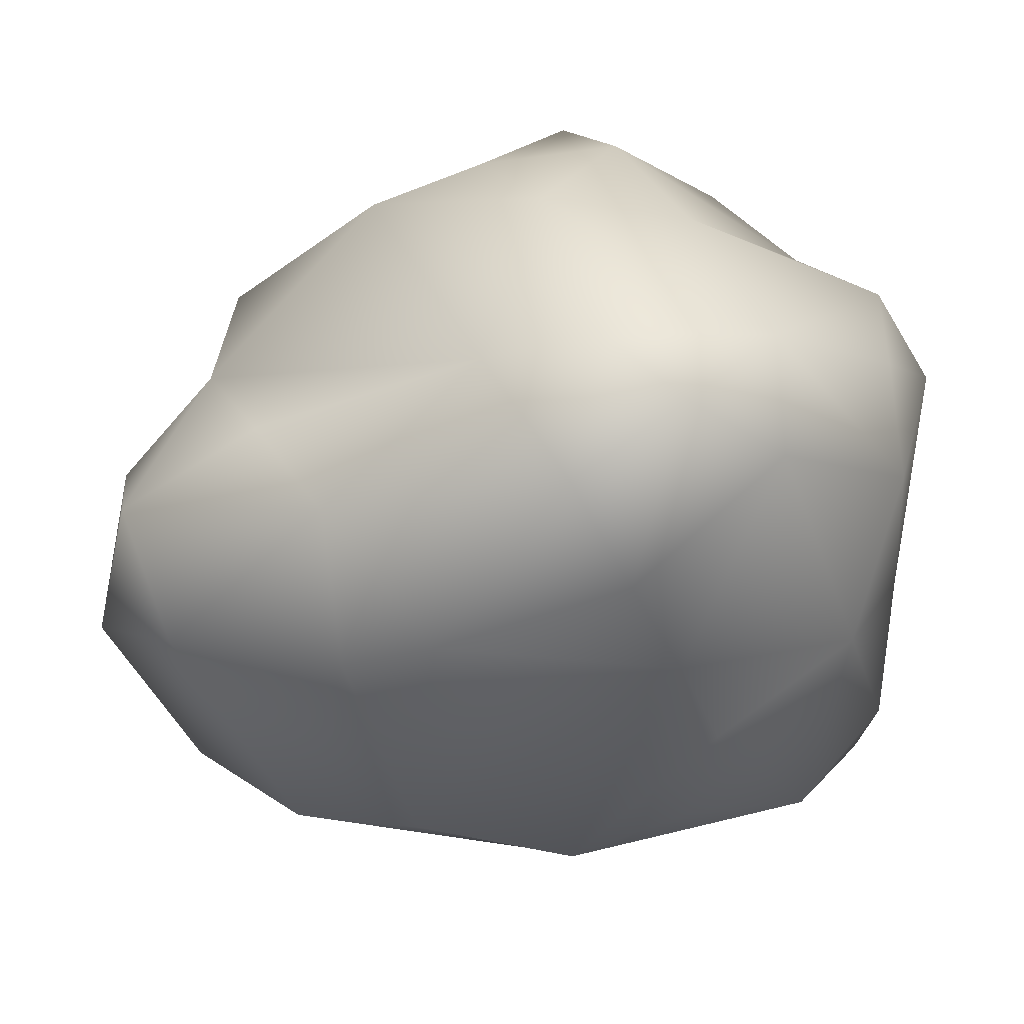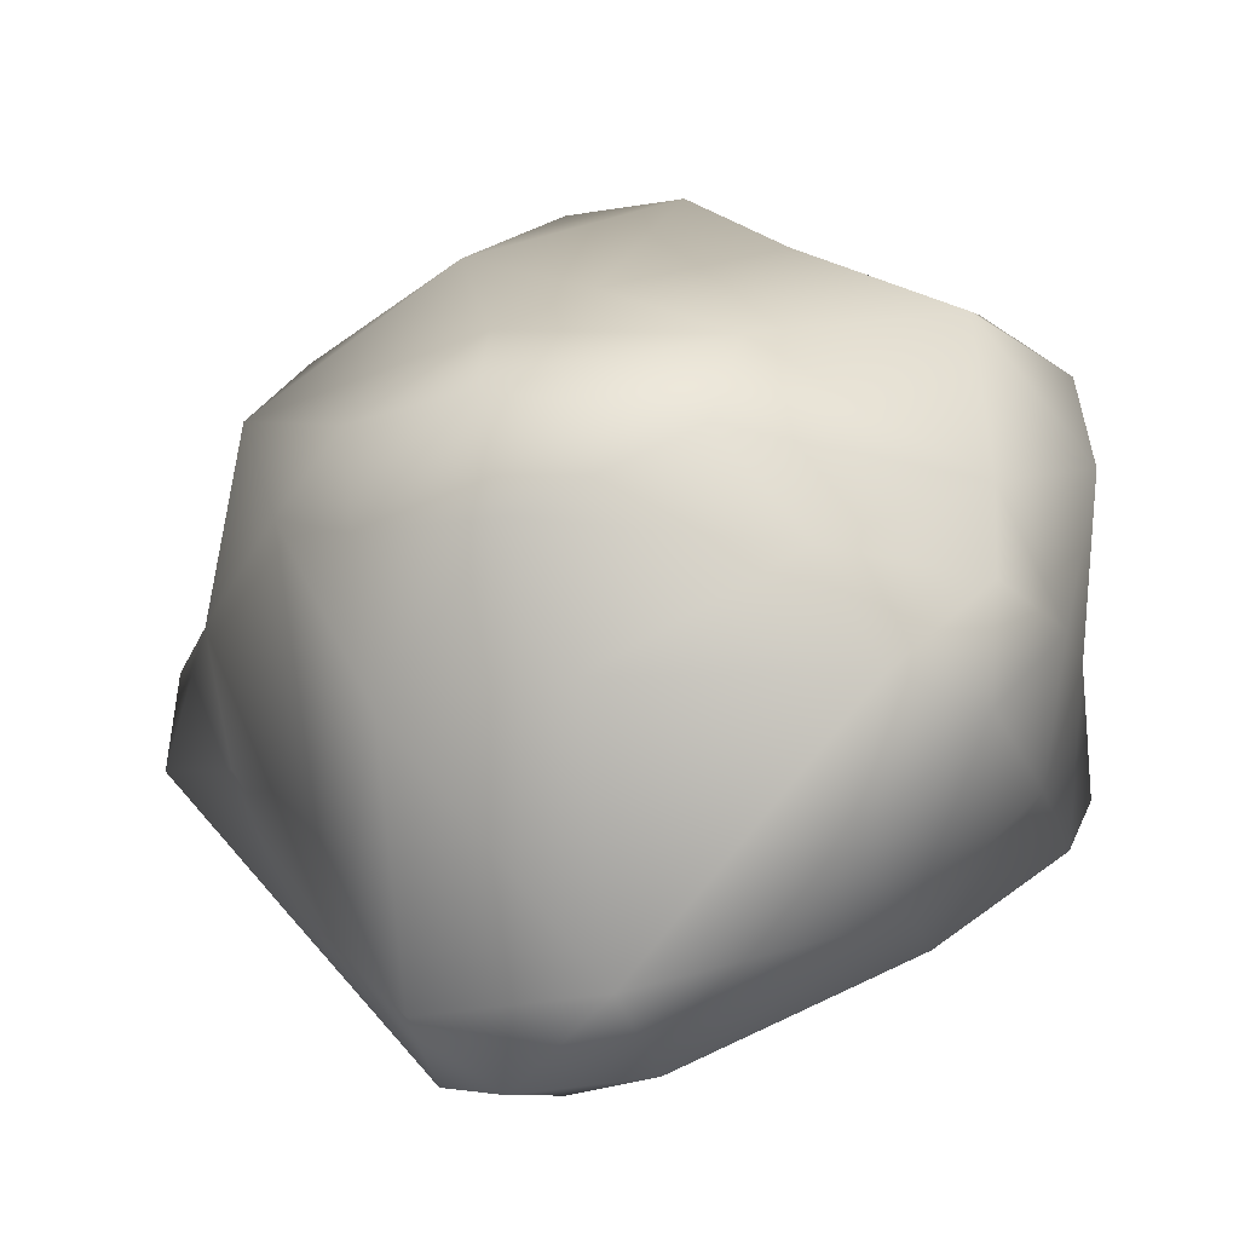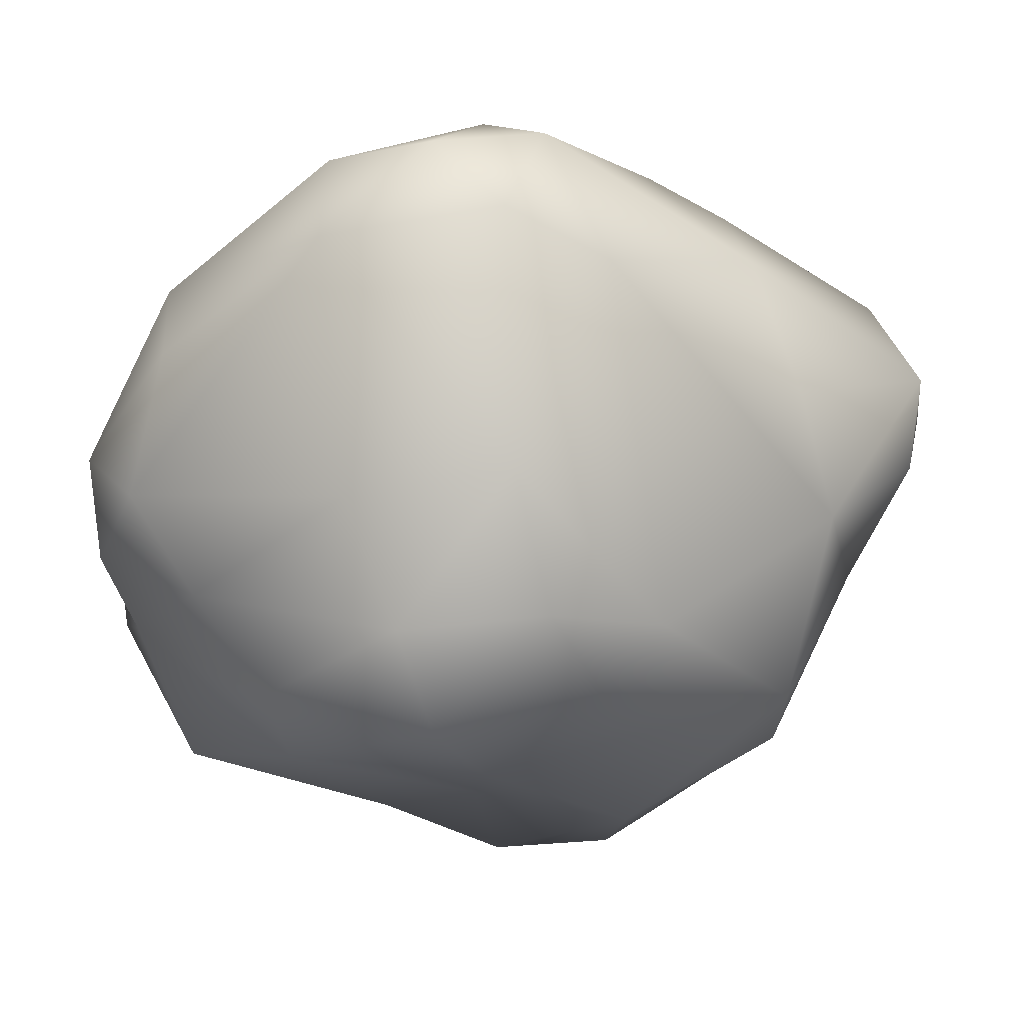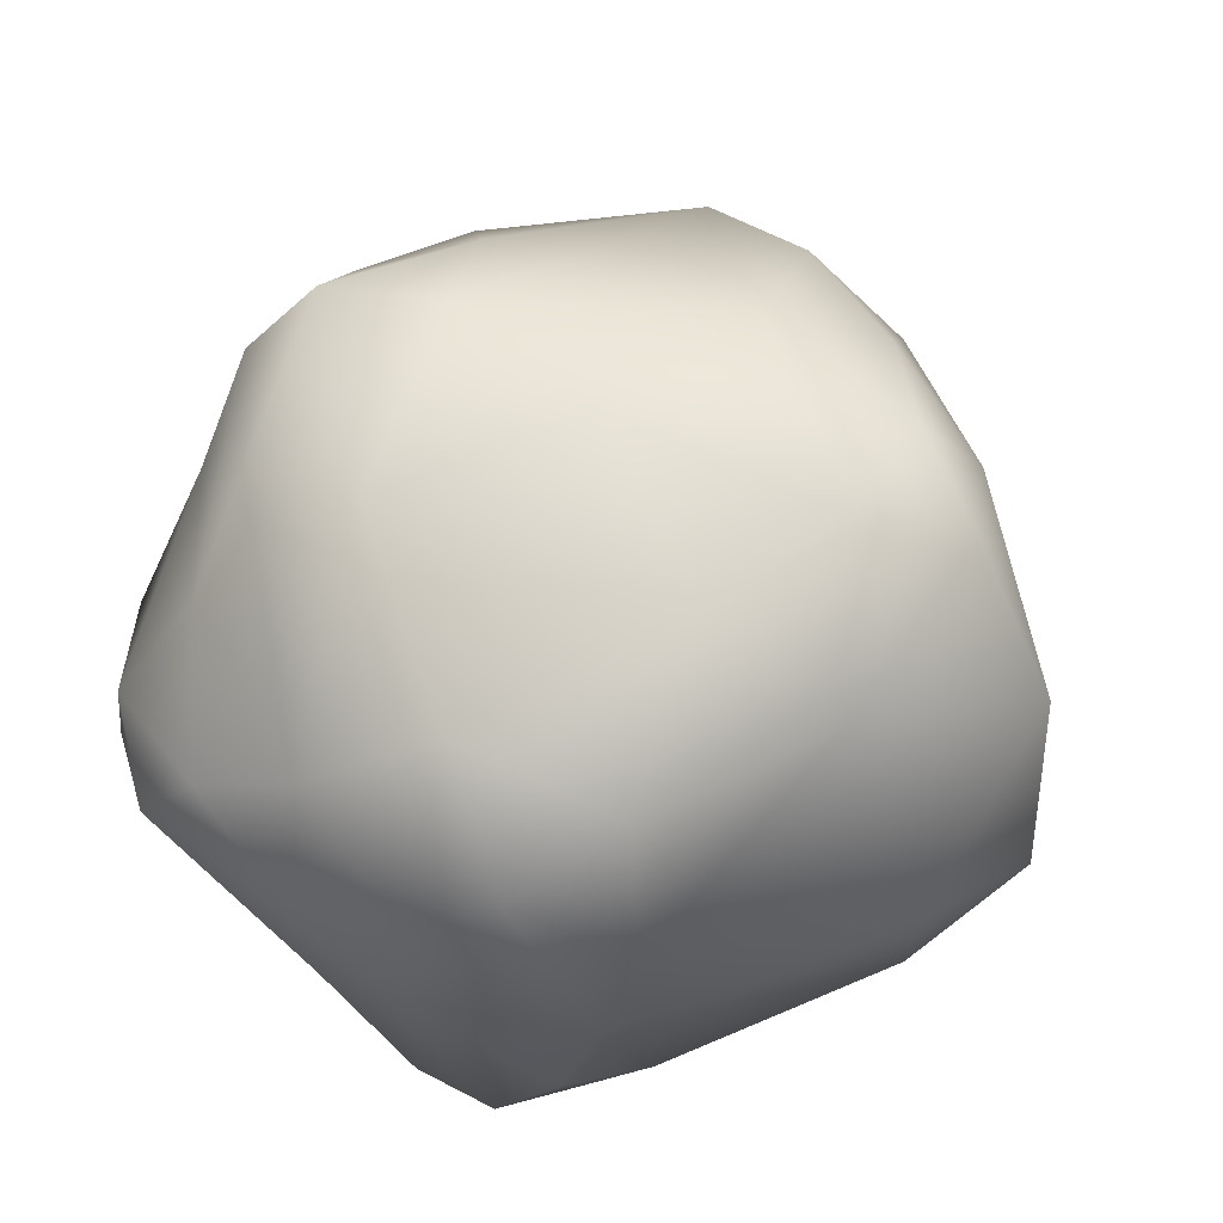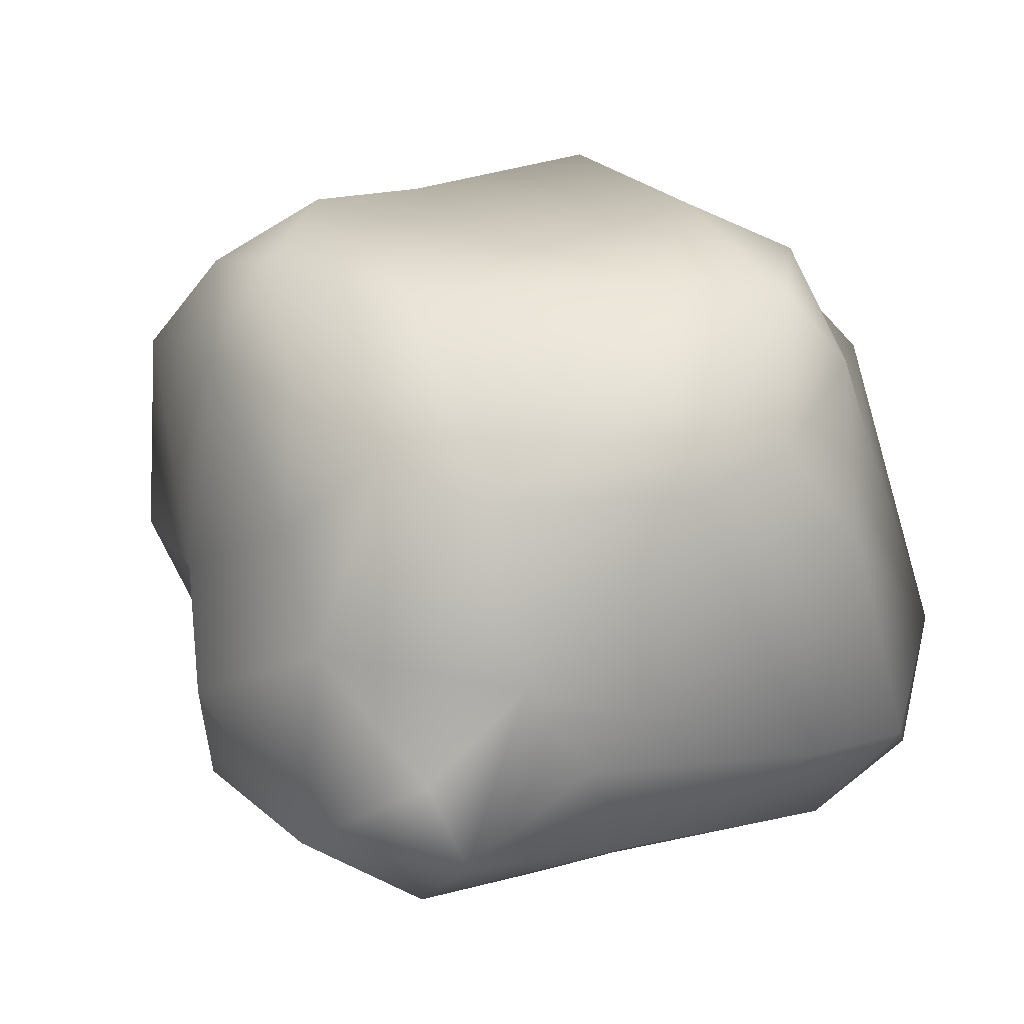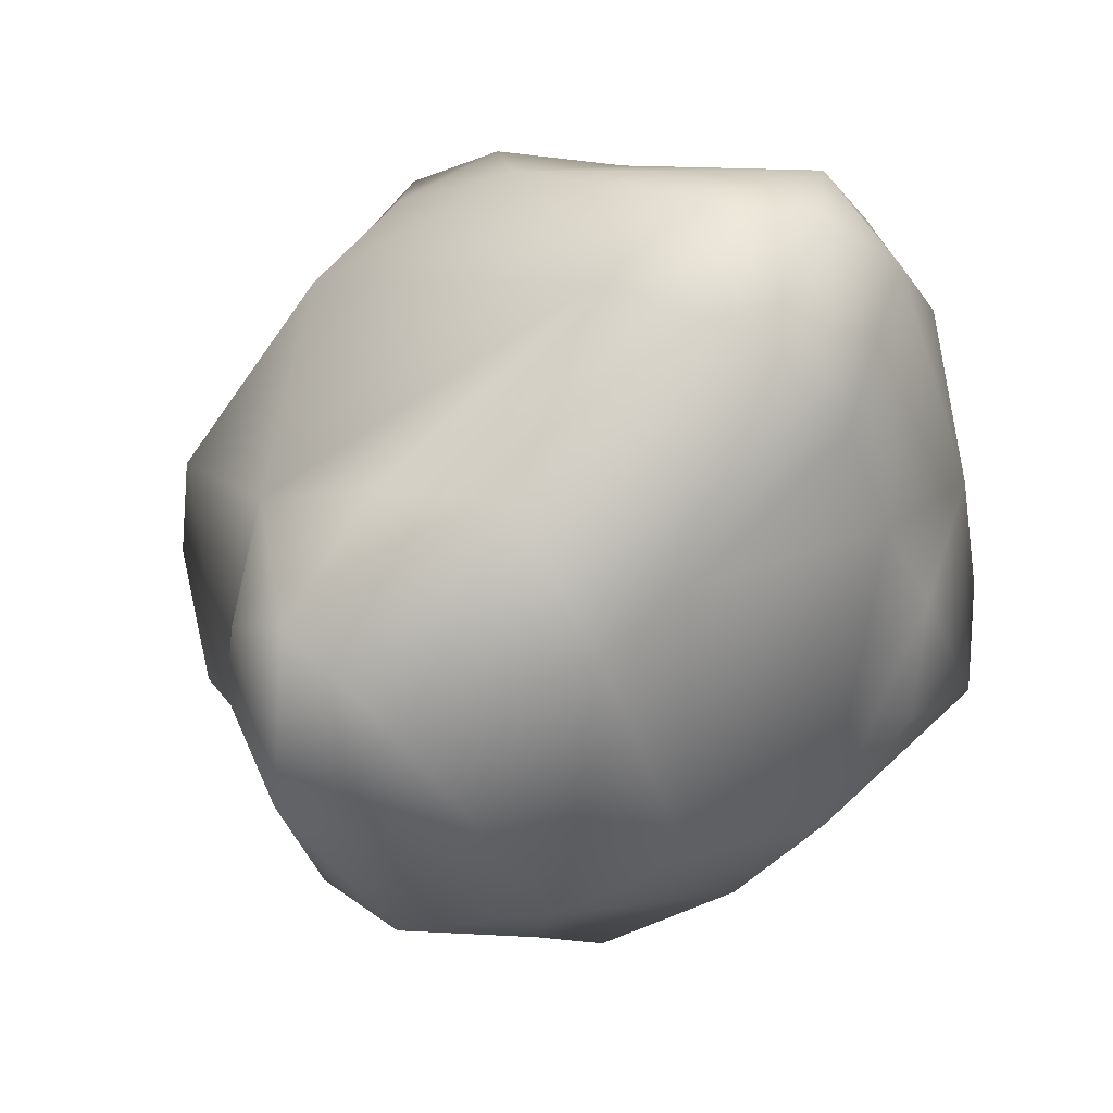
<metadata>
{"format":"obj","ext":"obj","renderer":"f3d","projection":"perspective","resolution":1024,"background":"white","views":[{"elev":-42.8,"azim":-5.8,"up":"+Y"},{"elev":20.9,"azim":27.2,"up":"+Y"},{"elev":76.1,"azim":-170.6,"up":"+Z"},{"elev":62.0,"azim":126.8,"up":"+Y"},{"elev":26.6,"azim":-63.9,"up":"+Y"},{"elev":31.0,"azim":-34.3,"up":"+Z"}]}
</metadata>
<code>
o Asteroid_Icosphere
v -1.783 3.157 -2.187
v -0.6236 3.42 -2.28
v -4.137 -1.529 1.175
v 1.622 -3.013 -1.107
v -2.764 2.37 -1.34
v 0.01124 3.02 2.574
v -3.272 2.085 -0.1402
v -1.925 3.111 -0.5354
v -3.428 0.08439 1.435
v -1.128 -3.142 1.363
v -3.526 1.205 -1.042
v -3.327 -1.851 -2.151
v 3.315 2.079 0.1921
v 1.677 2.827 1.998
v -3.489 -0.8301 -2.166
v 2.454 -1.479 -2.751
v 0.8921 -2.198 3.836
v -0.5294 -1.099 -4.091
v -1.531 2.368 2.067
v -0.0823 -2.695 3.227
v -4.187 -0.7138 0.7959
v -3.848 0.1879 -0.5435
v 2.213 2.683 -2.315
v -3.272 1.841 0.932
v 0.1125 -1.623 4.02
v -1.052 1.693 -4.113
v -1.423 -0.2722 -4.052
v -2.336 2.112 -2.555
v 1.707 -3.03 0.1711
v -2.705 0.1168 -2.711
v 3.69 1.838 -1.21
v -1.949 -3.024 0.8754
v 3.308 -0.7305 -2.347
v -0.8992 -1.467 3.454
v 3.176 -0.1646 2.545
v 1.45 3.222 0.9237
v -2.242 -2.167 2.064
v -1.473 -1.334 -3.421
v 3.872 0.7408 1.546
v 2.534 1.976 1.931
v 0.4928 2.513 -3.093
v -0.3492 3.149 -0.02952
v 3.267 1.184 2.241
v -4.354 -1.613 -0.4954
v -1.931 1.655 2.51
v 0.574 -0.8447 -4.045
v 0.5283 -3.143 -1.789
v 3.693 -1.578 -1.071
v 1.168 1.08 3.14
v 3.753 -0.6236 -0.1087
v 3.379 -1.004 1.838
v -1.352 2.875 -3.068
v 1.766 -1.157 3.728
v 3.667 1.595 1.025
v -0.8843 1.836 2.998
v -1.073 -3.132 -1.462
v -0.4675 3.16 1.533
v 3.709 0.1441 -1.088
v 3.606 -1.445 -1.879
v 2.661 3.125 -0.8544
v -0.4367 0.1264 -4.552
v -2.267 -2.809 -1.819
v -2.916 -0.9906 1.869
v 0.6276 3.215 -1.81
v 2.895 -2.447 -1.574
v 0.4823 2.216 3.057
v 2.682 1.396 -2.708
v 0.3102 -2.12 -3.148
v 3.06 -1.968 0.4902
v 1.224 -2.951 1.06
v 3.238 2.395 -1.831
v 2.982 0.1332 -2.548
v 3.871 0.8077 -0.1343
v 0.5767 -3.073 2.295
v -0.3547 0.6747 3.59
v 1.886 -2.12 3.151
v -3.599 -2.471 0.3924
v 0.7146 0.4894 -4.152
f 1 28 52
f 15 30 22
f 78 72 67
f 1 8 5
f 1 5 28
f 48 69 50
f 2 42 8
f 8 1 2
f 2 1 52
f 69 29 70
f 50 39 73
f 2 64 42
f 3 21 9
f 74 10 20
f 30 28 11
f 41 64 2
f 41 2 52
f 43 49 40
f 37 20 10
f 44 21 3
f 45 75 34
f 12 30 15
f 46 16 72
f 72 31 71
f 5 8 7
f 45 34 9
f 30 11 22
f 76 74 17
f 53 51 76
f 26 28 30
f 51 50 69
f 46 72 78
f 26 30 27
f 10 74 70
f 20 34 25
f 67 23 41
f 24 19 45
f 53 49 43
f 76 69 70
f 24 7 8
f 24 8 57
f 24 57 19
f 65 59 16
f 32 37 10
f 26 27 61
f 53 75 49
f 8 42 57
f 75 55 66
f 10 70 56
f 35 43 39
f 76 70 74
f 23 64 41
f 27 18 61
f 12 38 30
f 46 78 61
f 60 64 23
f 60 23 71
f 33 59 58
f 33 58 72
f 72 71 67
f 60 31 13
f 35 39 51
f 60 13 36
f 62 32 56
f 51 39 50
f 60 71 31
f 75 66 49
f 65 29 69
f 65 69 48
f 53 76 17
f 36 42 64
f 36 64 60
f 13 54 40
f 77 3 37
f 77 37 32
f 68 62 56
f 77 32 62
f 18 68 46
f 44 22 21
f 14 36 13
f 14 13 40
f 78 67 41
f 47 29 4
f 14 6 36
f 27 38 18
f 47 56 70
f 47 70 29
f 66 6 14
f 66 14 40
f 66 40 49
f 65 16 68
f 36 6 57
f 36 57 42
f 45 55 75
f 68 38 62
f 65 68 47
f 77 62 12
f 66 55 6
f 54 39 43
f 16 59 33
f 37 34 20
f 77 12 44
f 53 43 35
f 48 50 58
f 48 58 59
f 6 55 19
f 6 19 57
f 54 43 40
f 25 34 75
f 62 38 12
f 65 48 59
f 76 51 69
f 9 34 63
f 19 55 45
f 65 47 4
f 63 34 37
f 16 33 72
f 47 68 56
f 3 9 63
f 53 35 51
f 3 63 37
f 74 20 17
f 53 25 75
f 11 28 5
f 11 5 7
f 73 54 13
f 22 11 7
f 22 7 24
f 22 24 9
f 50 73 58
f 20 25 17
f 44 15 22
f 72 58 31
f 65 4 29
f 53 17 25
f 31 58 73
f 21 22 9
f 10 56 32
f 67 71 23
f 77 44 3
f 27 30 38
f 31 73 13
f 68 18 38
f 24 45 9
f 73 39 54
f 26 61 78
f 26 78 41
f 44 12 15
f 26 41 52
f 46 68 16
f 18 46 61
f 26 52 28

</code>
